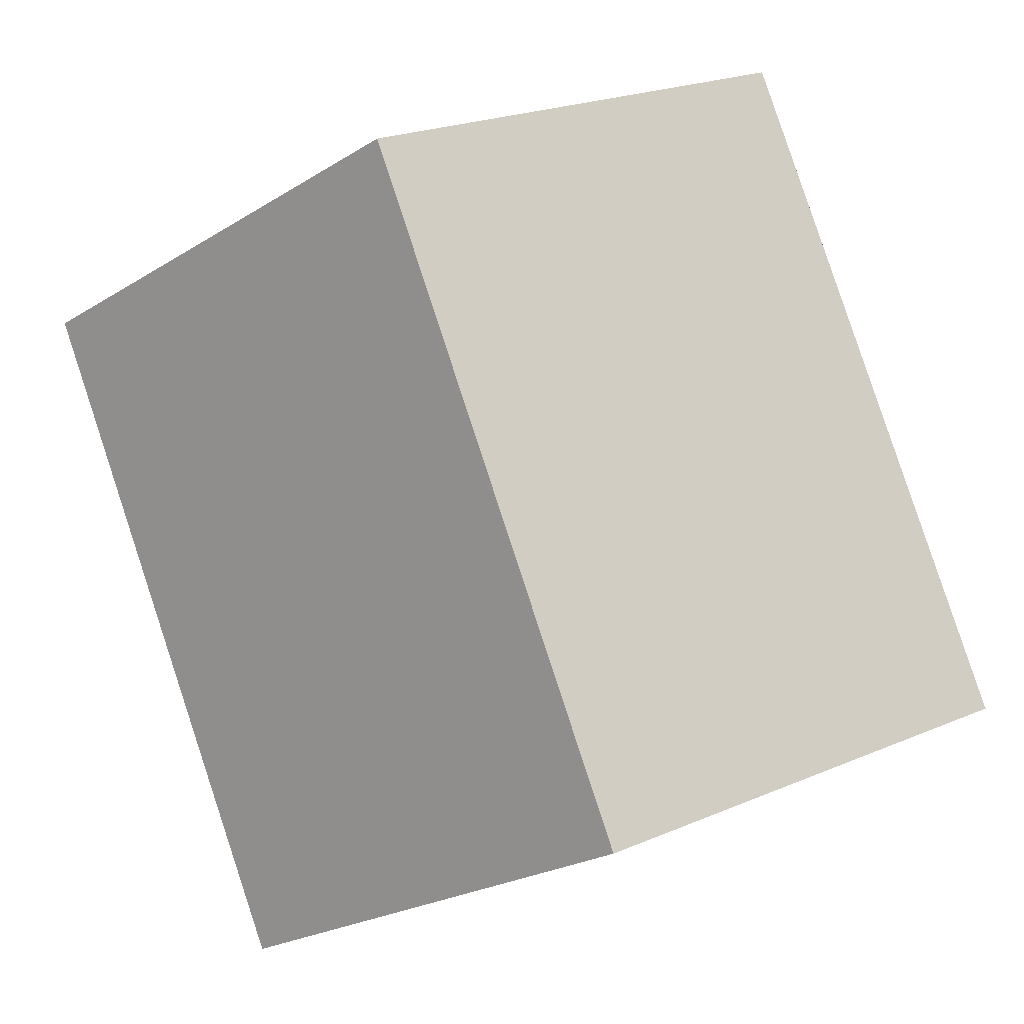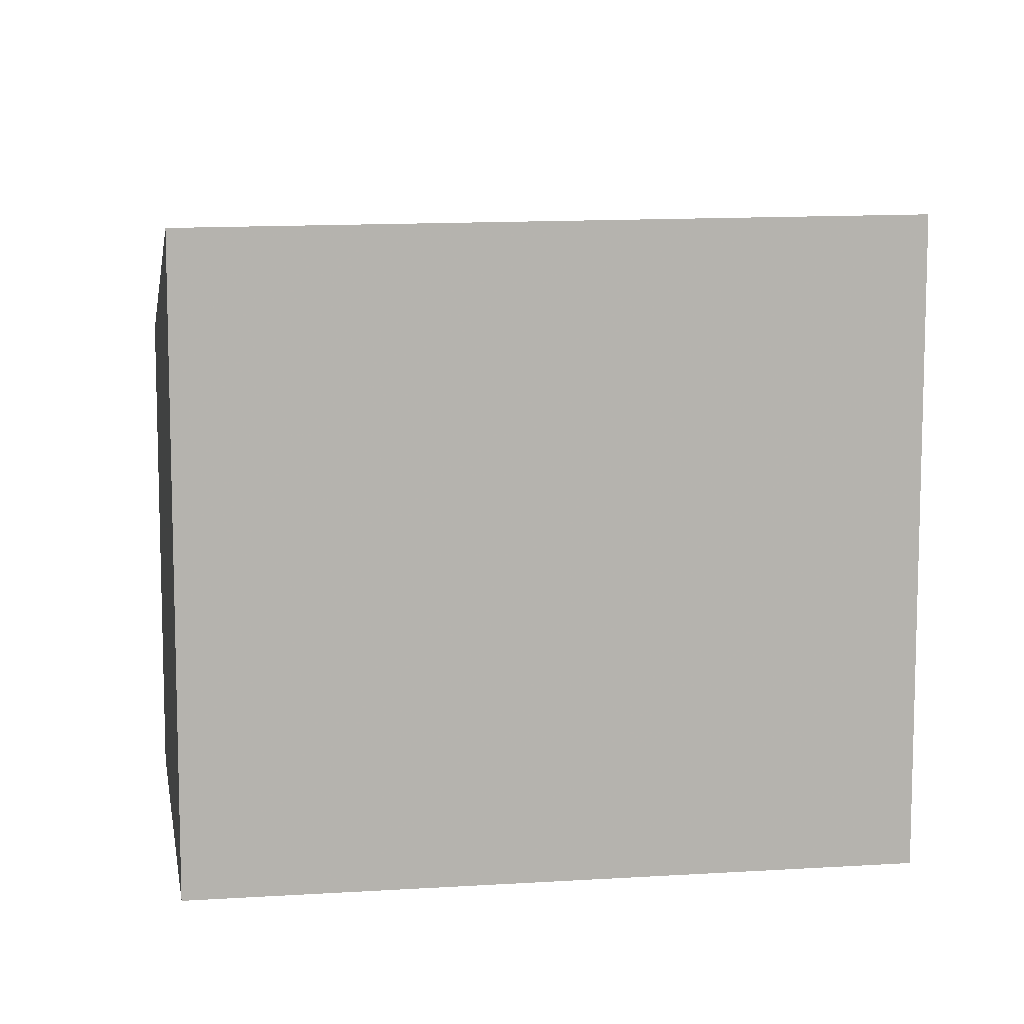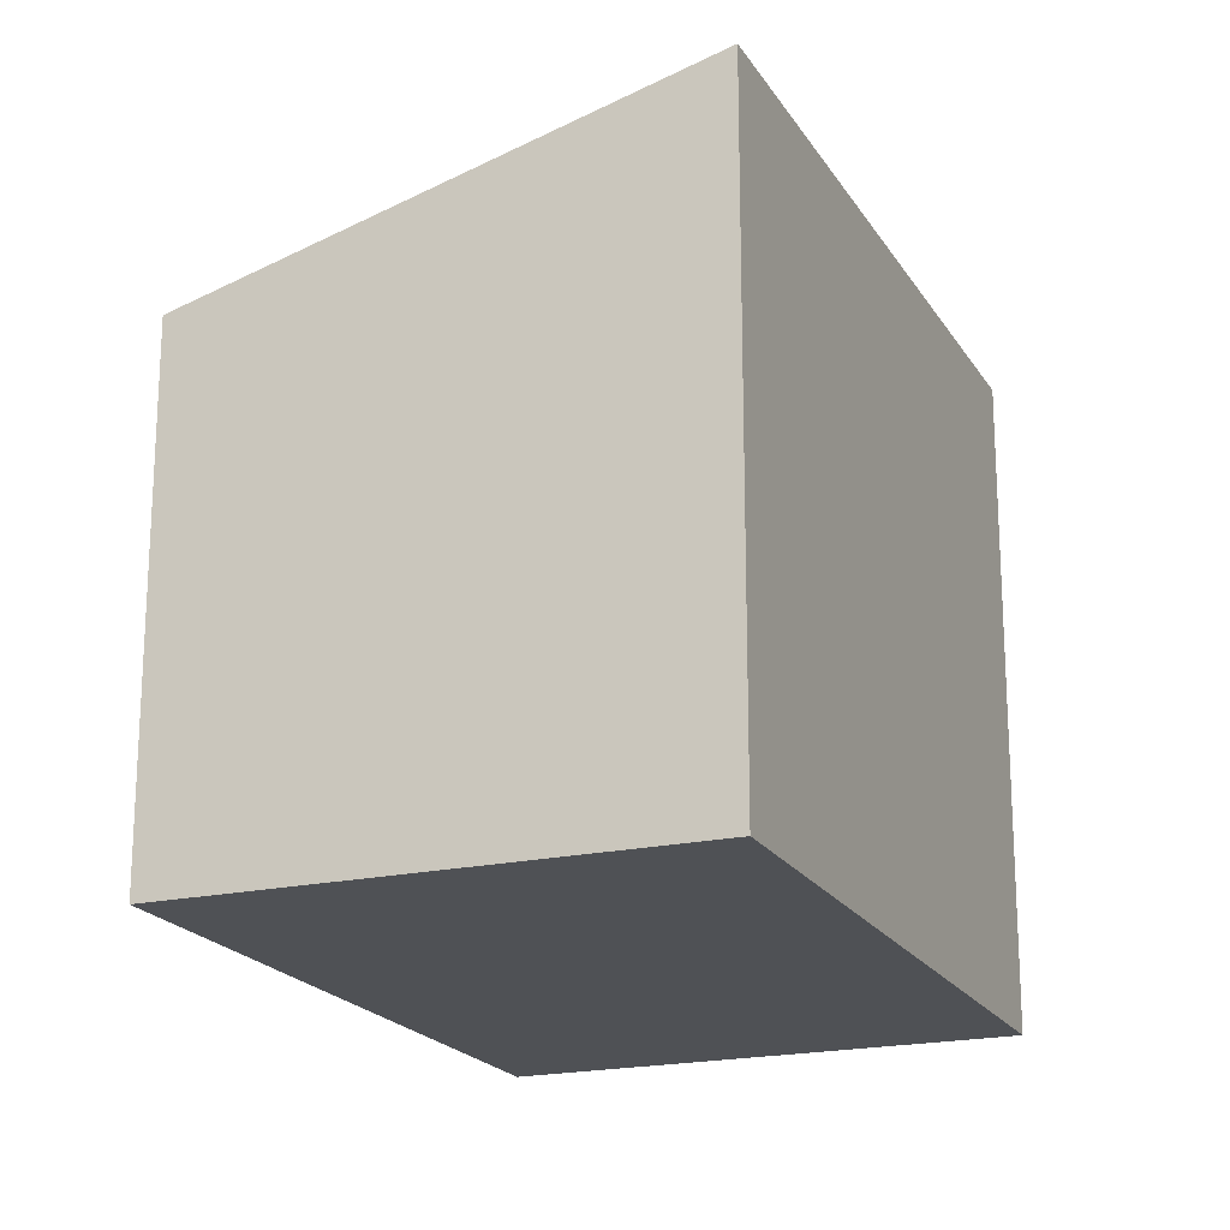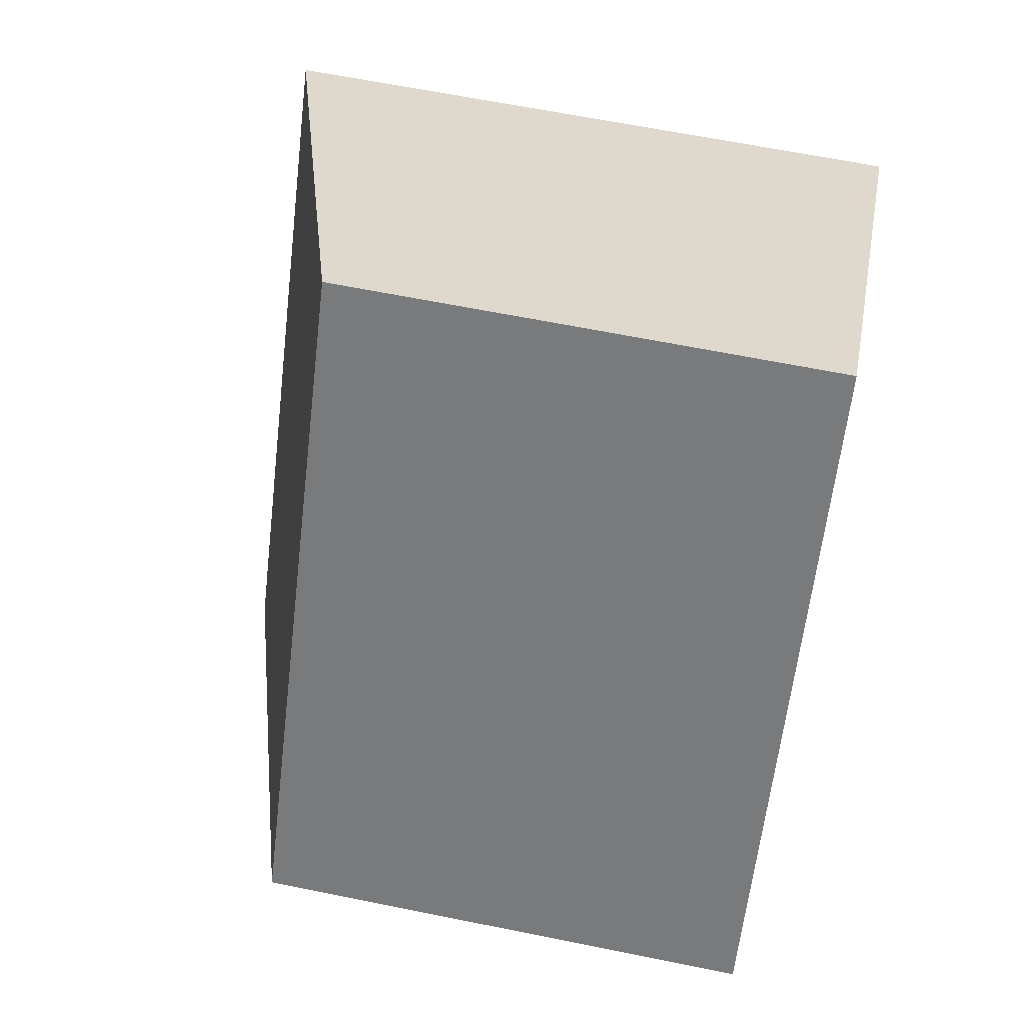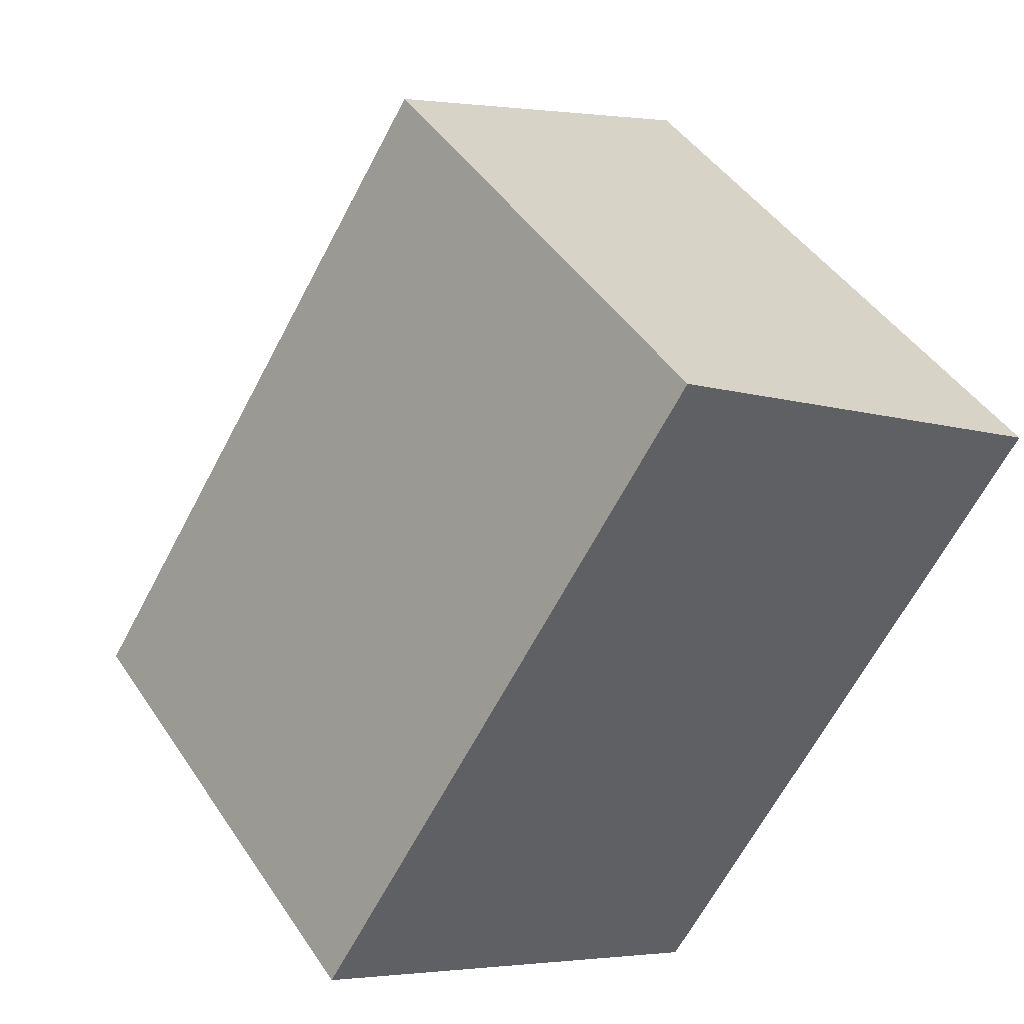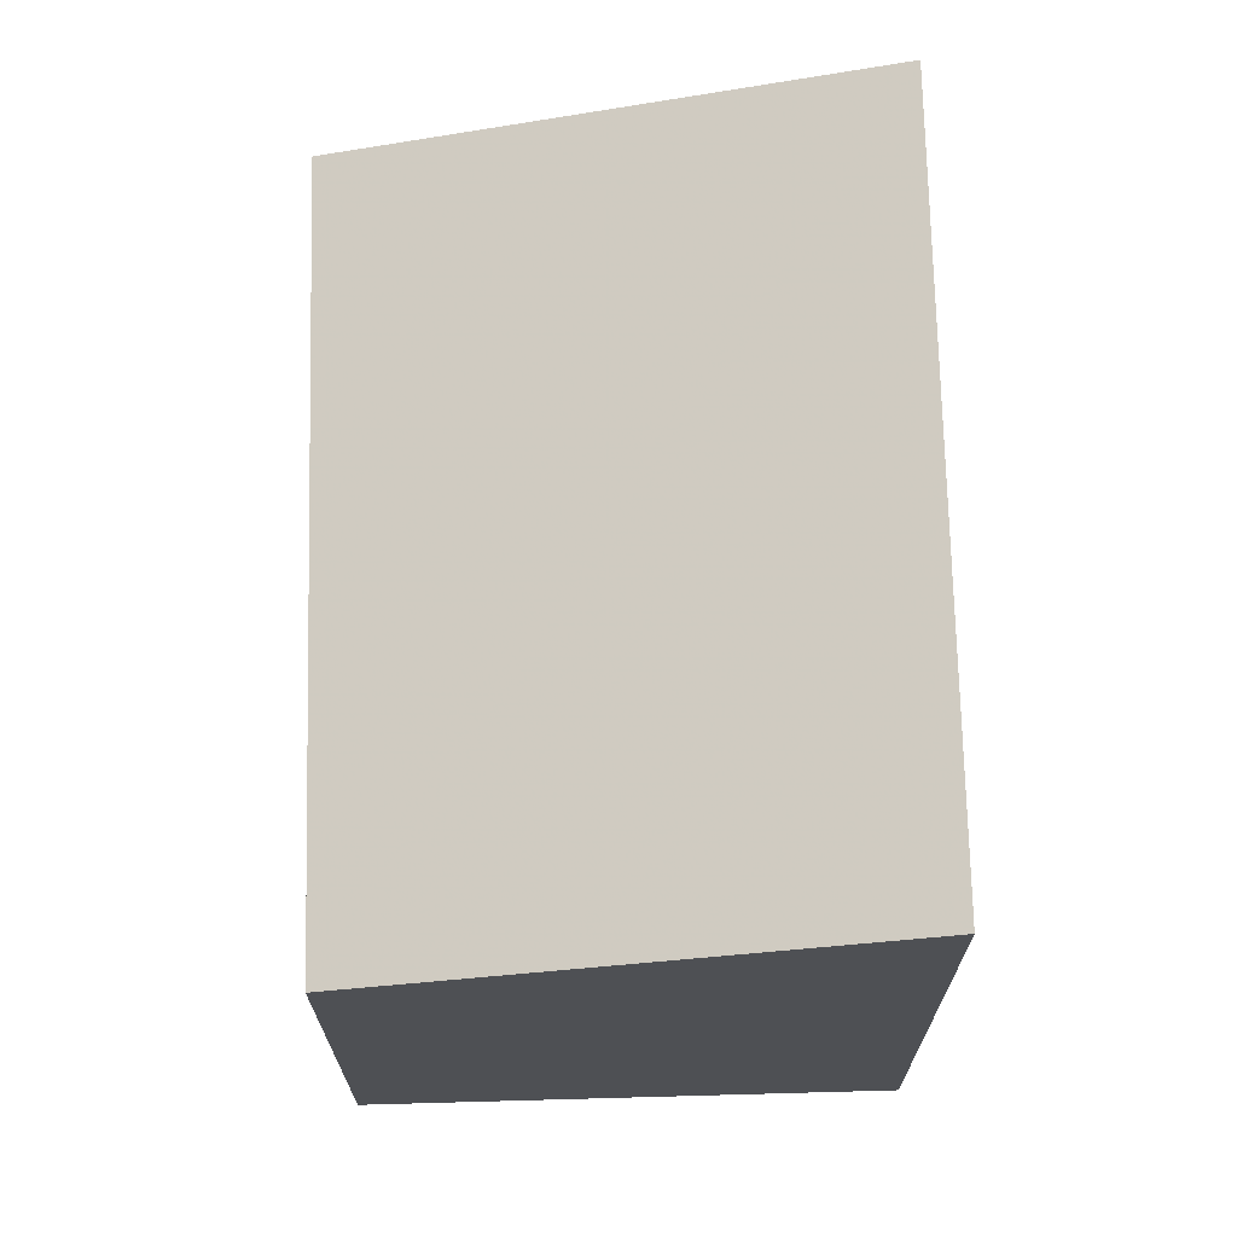
<metadata>
{"format":"obj","ext":"obj","renderer":"f3d","projection":"perspective","resolution":1024,"background":"white","views":[{"elev":22.6,"azim":53.6,"up":"+Y"},{"elev":10.0,"azim":-66.8,"up":"+Z"},{"elev":-20.0,"azim":-125.0,"up":"+Z"},{"elev":63.5,"azim":101.6,"up":"+Y"},{"elev":44.9,"azim":148.5,"up":"+Y"},{"elev":70.9,"azim":-148.9,"up":"+Z"}]}
</metadata>
<code>
v -1244 -1803 2.784
v -1242 -1802 2.169
v -1240 -1804 2.193
v -1242 -1806 2.81
v -1242 -1802 2.169
v -1244 -1803 2.784
v -1244 -1803 -4.441e-16
v -1242 -1802 0
v -1240 -1804 2.193
v -1242 -1802 2.169
v -1242 -1802 0
v -1240 -1804 0
v -1242 -1806 2.81
v -1240 -1804 2.193
v -1240 -1804 0
v -1242 -1806 -4.441e-16
v -1244 -1803 2.784
v -1242 -1806 2.81
v -1242 -1806 -4.441e-16
v -1244 -1803 -4.441e-16
v -1244 -1803 0
v -1242 -1802 0
v -1240 -1804 0
v -1242 -1806 0
f 2 3 4 1
f 6 7 8 5
f 10 11 12 9
f 14 15 16 13
f 18 19 20 17
f 22 23 24 21

</code>
